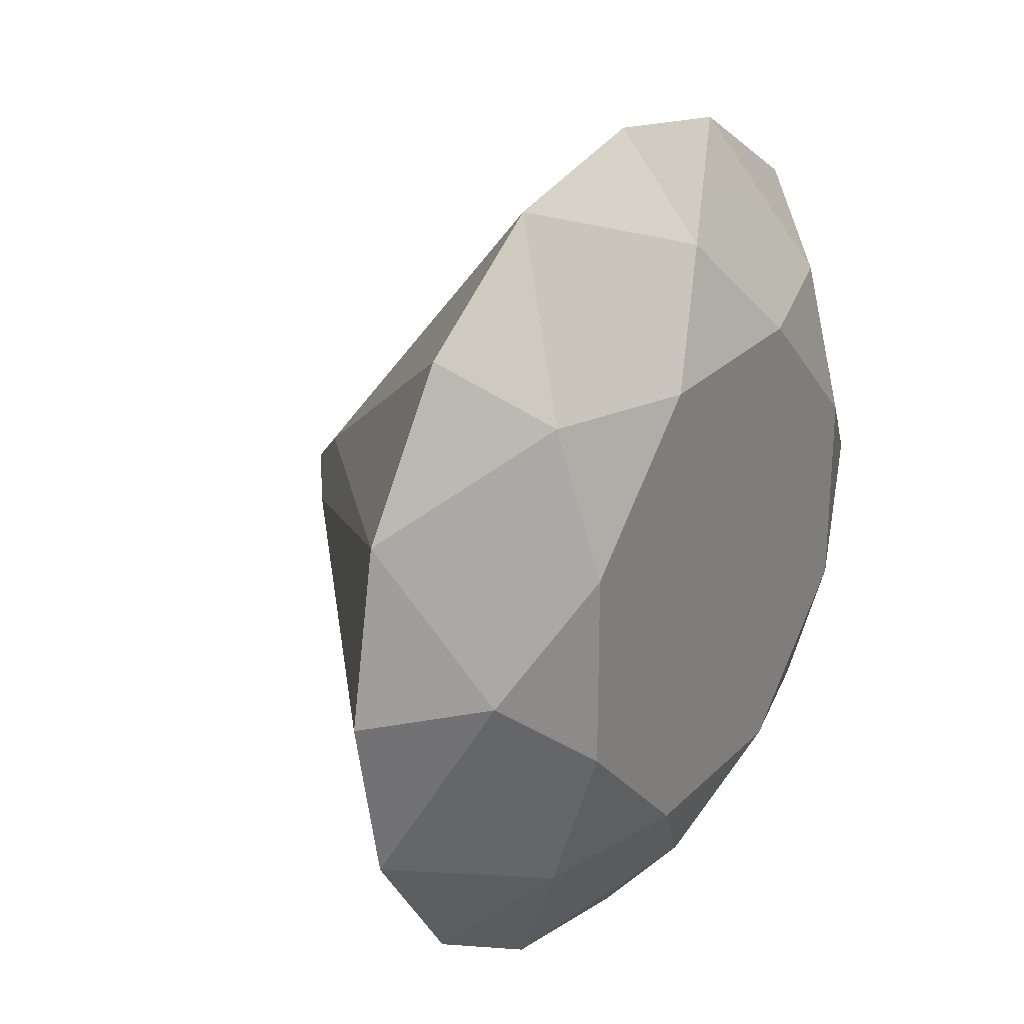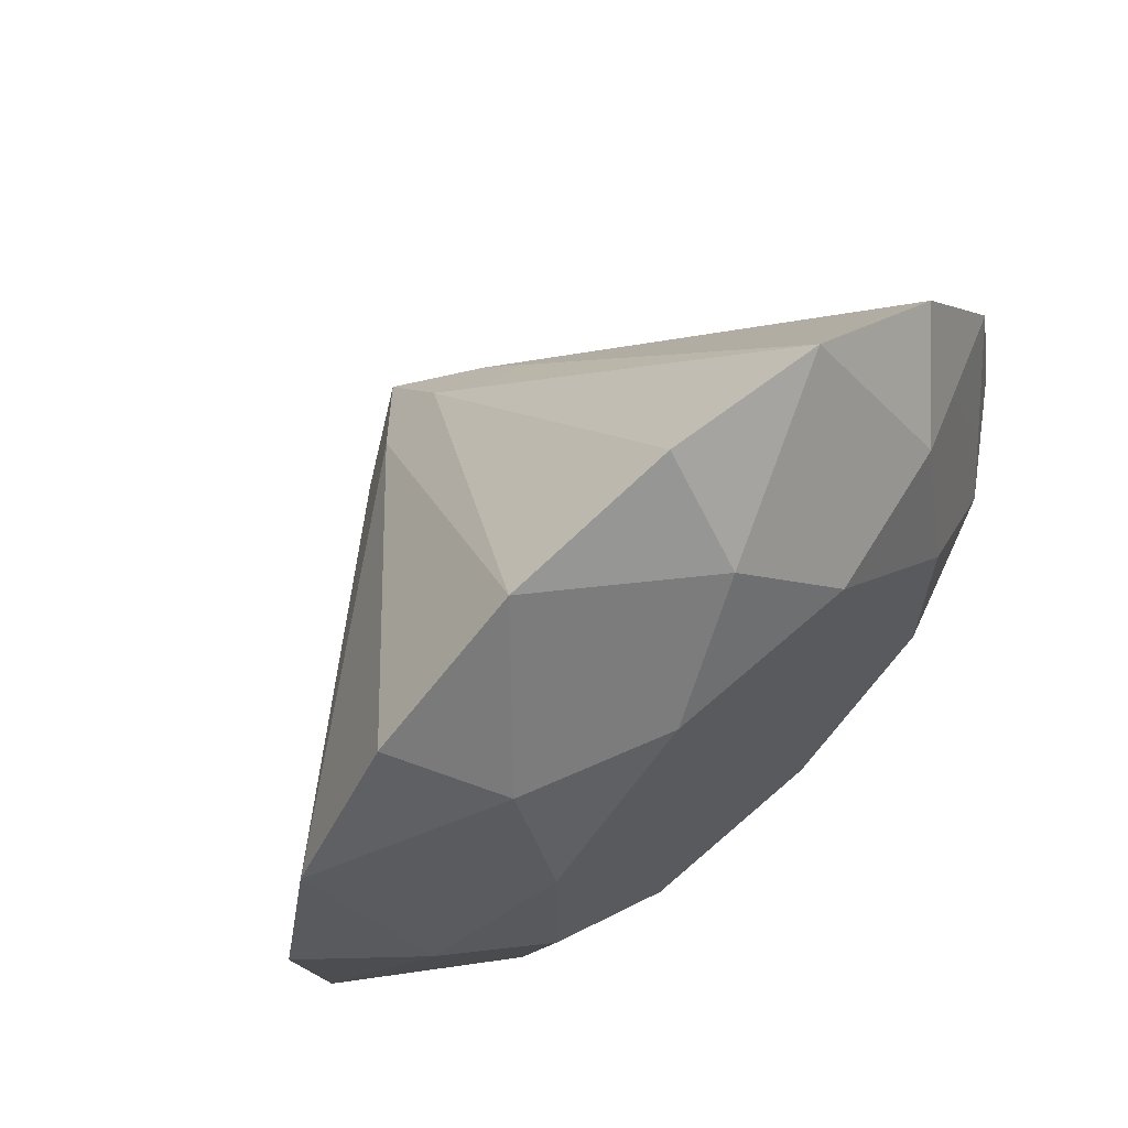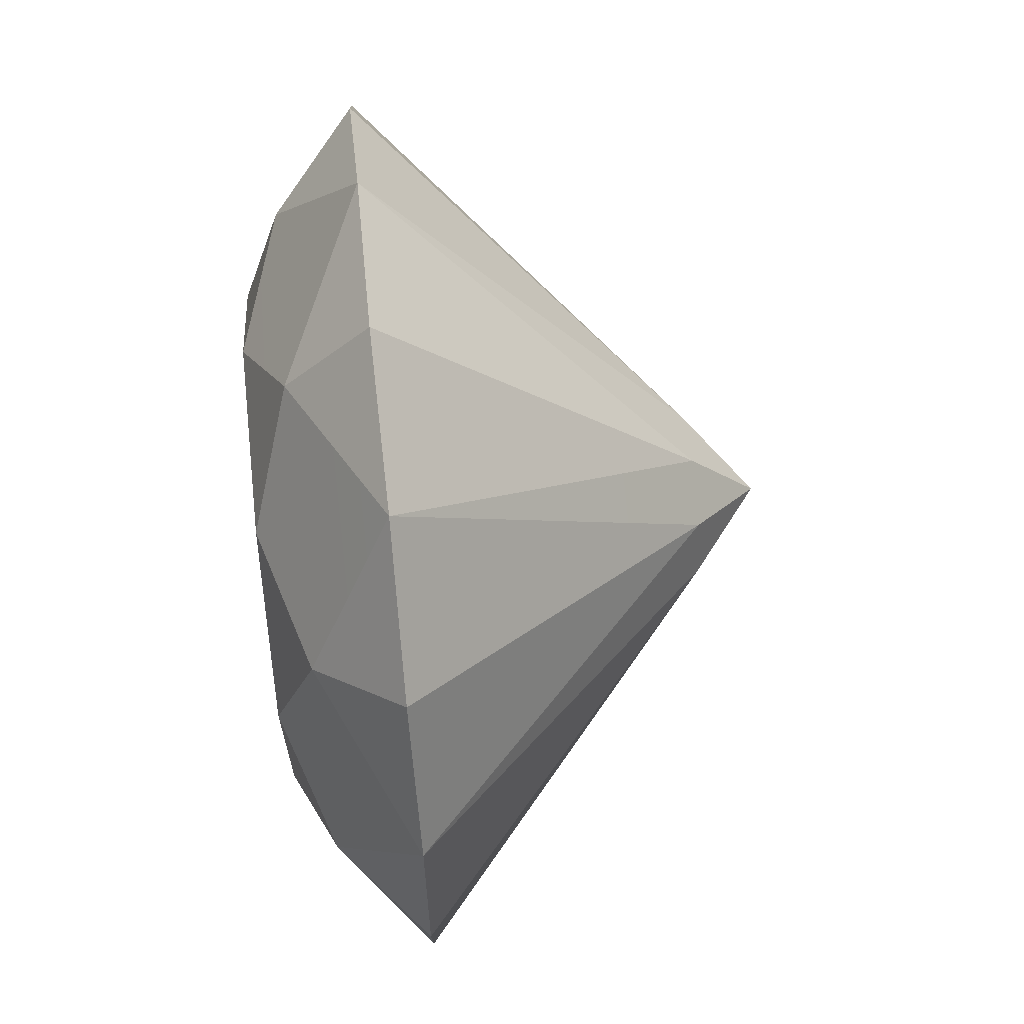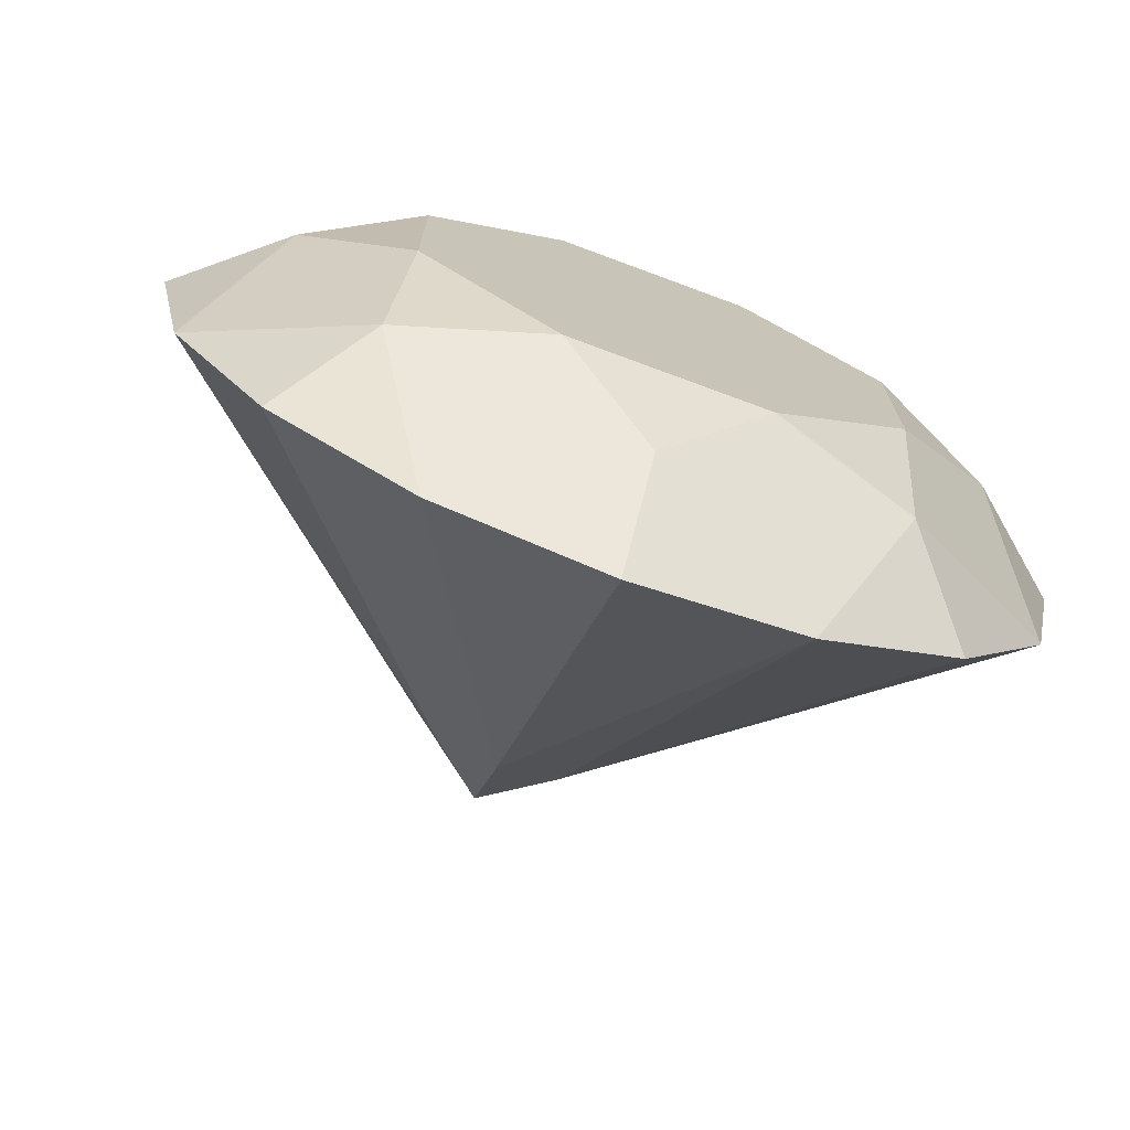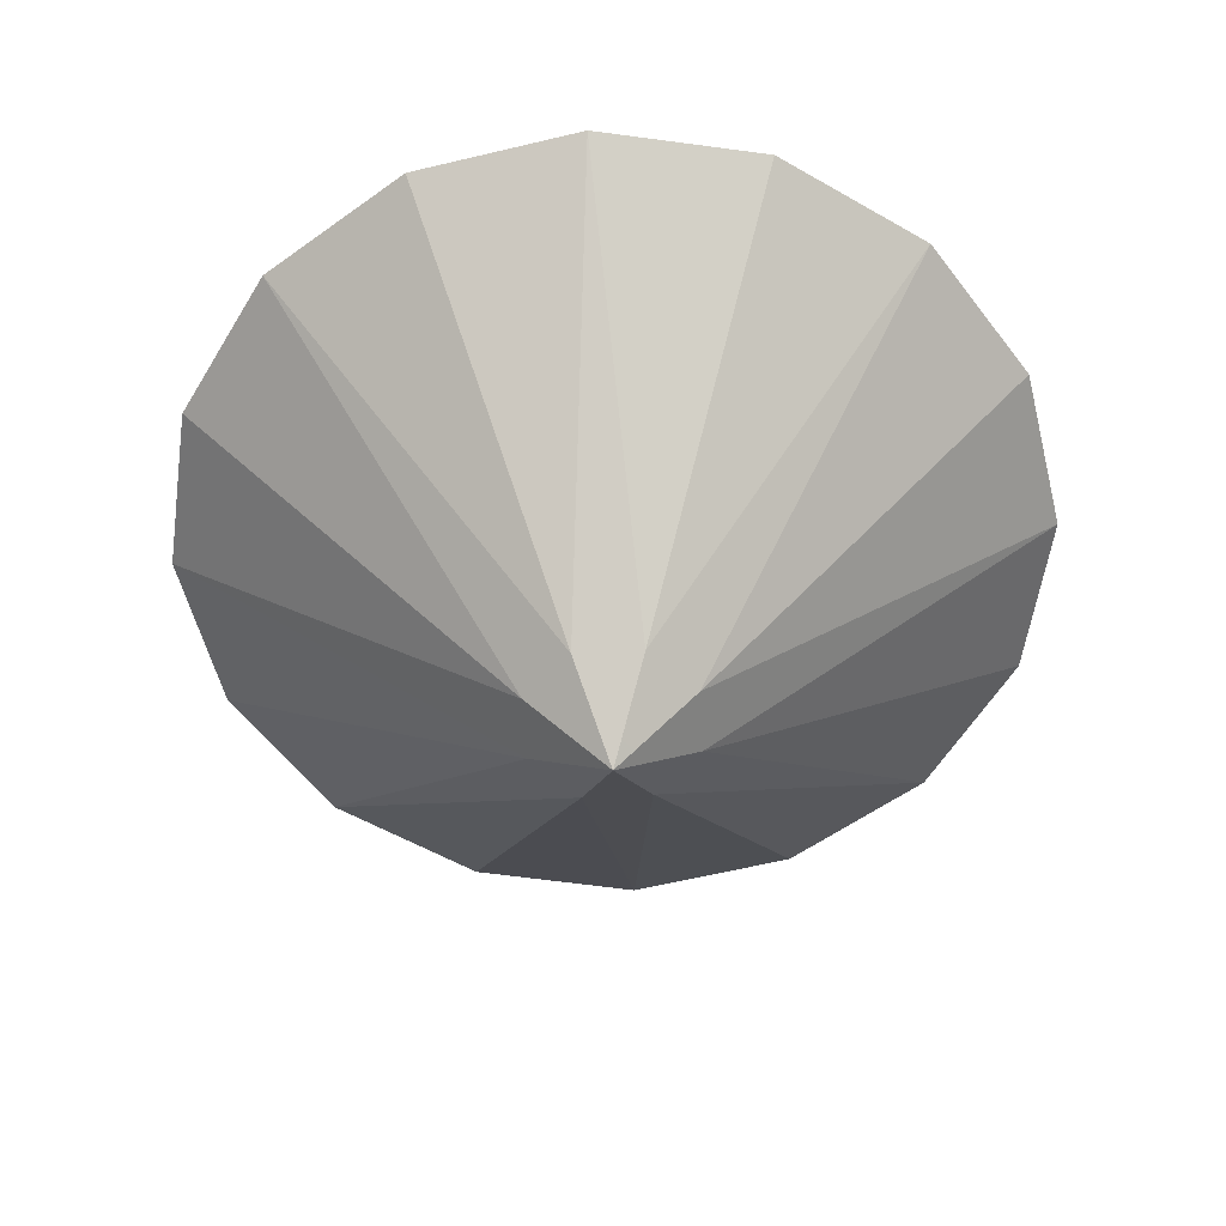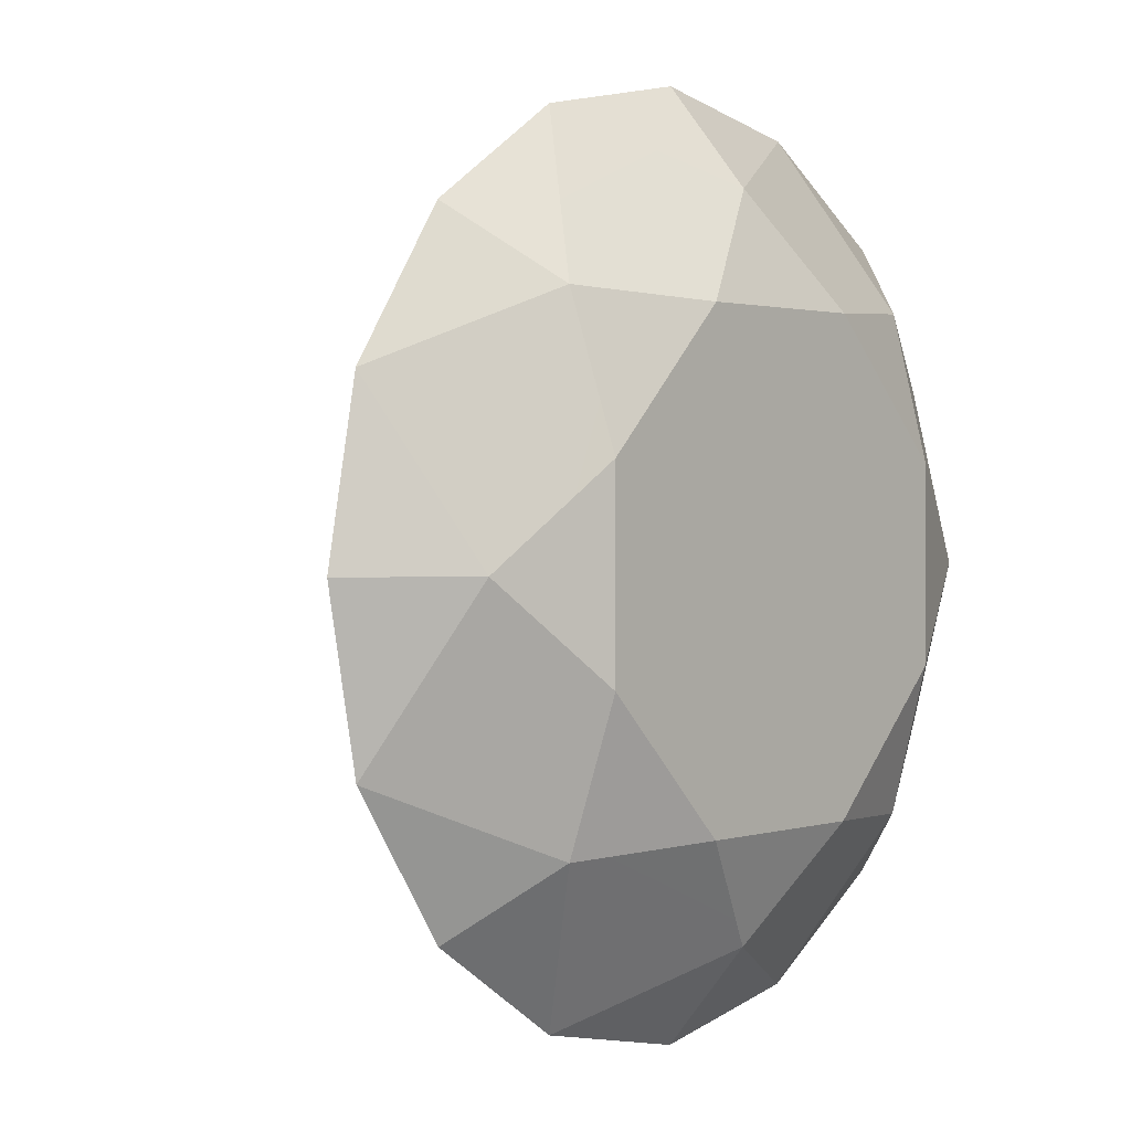
<metadata>
{"format":"obj","ext":"obj","renderer":"f3d","projection":"perspective","resolution":1024,"background":"white","views":[{"elev":26.6,"azim":123.9,"up":"+Z"},{"elev":66.3,"azim":138.5,"up":"+Z"},{"elev":66.5,"azim":-96.1,"up":"+Z"},{"elev":-73.5,"azim":159.6,"up":"+Z"},{"elev":-56.9,"azim":115.5,"up":"+Y"},{"elev":1.3,"azim":130.5,"up":"+Z"}]}
</metadata>
<code>
g RoundCut
v -0.06626 -0.2016 -0.06627
v -0.09371 -0.2016 4e-06
v -0 -0.2759 0
v -0.4438 0.1367 -0.1838
v -0.06626 -0.2016 -0.06627
v -0.3398 0.138 -0.3398
v -0.4438 0.1367 -0.1838
v -0.06626 -0.2016 -0.06627
v -0.1838 0.1367 -0.4438
v -0.3398 0.138 -0.3398
v -0.263 0.2293 -0.263
v -0.105 0.2759 -0.2536
v -0.2536 0.2759 -0.105
v -4e-06 -0.2016 -0.09371
v -0.06626 -0.2016 -0.06627
v -0 -0.2759 0
v -0.1838 0.1367 -0.4438
v -4e-06 -0.2016 -0.09371
v 6e-06 0.138 -0.4806
v -0.1838 0.1367 -0.4438
v -4e-06 -0.2016 -0.09371
v 0.1838 0.1367 -0.4438
v 6e-06 0.138 -0.4806
v 3e-06 0.2293 -0.372
v 0.105 0.2759 -0.2536
v -0.105 0.2759 -0.2536
v 0.06627 -0.2016 -0.06626
v -4e-06 -0.2016 -0.09371
v -0 -0.2759 0
v 0.1838 0.1367 -0.4438
v 0.06627 -0.2016 -0.06626
v 0.3398 0.138 -0.3398
v 0.1838 0.1367 -0.4438
v 0.06627 -0.2016 -0.06626
v 0.4438 0.1367 -0.1838
v 0.3398 0.138 -0.3398
v 0.263 0.2293 -0.263
v 0.2536 0.2759 -0.105
v 0.105 0.2759 -0.2536
v 0.09371 -0.2016 -4e-06
v 0.06627 -0.2016 -0.06626
v -0 -0.2759 0
v 0.4438 0.1367 -0.1838
v 0.09371 -0.2016 -4e-06
v 0.4806 0.138 6e-06
v 0.4438 0.1367 -0.1838
v 0.09371 -0.2016 -4e-06
v 0.4438 0.1367 0.1838
v 0.4806 0.138 6e-06
v 0.372 0.2293 3e-06
v 0.2536 0.2759 0.105
v 0.2536 0.2759 -0.105
v 0.06626 -0.2016 0.06627
v 0.09371 -0.2016 -4e-06
v -0 -0.2759 0
v 0.4438 0.1367 0.1838
v 0.06626 -0.2016 0.06627
v 0.3398 0.138 0.3398
v 0.4438 0.1367 0.1838
v 0.06626 -0.2016 0.06627
v 0.1838 0.1367 0.4438
v 0.3398 0.138 0.3398
v 0.263 0.2293 0.263
v 0.105 0.2759 0.2536
v 0.2536 0.2759 0.105
v 4e-06 -0.2016 0.09371
v 0.06626 -0.2016 0.06627
v -0 -0.2759 0
v 0.1838 0.1367 0.4438
v 4e-06 -0.2016 0.09371
v -6e-06 0.138 0.4806
v 0.1838 0.1367 0.4438
v 4e-06 -0.2016 0.09371
v -0.1838 0.1367 0.4438
v -6e-06 0.138 0.4806
v -3e-06 0.2293 0.372
v -0.105 0.2759 0.2536
v 0.105 0.2759 0.2536
v -0.06627 -0.2016 0.06626
v 4e-06 -0.2016 0.09371
v -0 -0.2759 0
v -0.1838 0.1367 0.4438
v -0.06627 -0.2016 0.06626
v -0.3398 0.138 0.3398
v -0.1838 0.1367 0.4438
v -0.06627 -0.2016 0.06626
v -0.4438 0.1367 0.1838
v -0.3398 0.138 0.3398
v -0.263 0.2293 0.263
v -0.2536 0.2759 0.105
v -0.105 0.2759 0.2536
v -0.09371 -0.2016 4e-06
v -0.06627 -0.2016 0.06626
v -0 -0.2759 0
v -0.4438 0.1367 0.1838
v -0.09371 -0.2016 4e-06
v -0.4806 0.138 -6e-06
v -0.4438 0.1367 0.1838
v -0.09371 -0.2016 4e-06
v -0.4438 0.1367 -0.1838
v -0.4806 0.138 -6e-06
v -0.372 0.2293 -3e-06
v -0.2536 0.2759 -0.105
v -0.2536 0.2759 0.105
v -0.4438 0.1367 0.1838
v -0.4806 0.138 -6e-06
v -0.372 0.2293 -3e-06
v -0.372 0.2293 -3e-06
v -0.4806 0.138 -6e-06
v -0.4438 0.1367 -0.1838
v -0.3398 0.138 0.3398
v -0.4438 0.1367 0.1838
v -0.263 0.2293 0.263
v -0.3398 0.138 0.3398
v -0.263 0.2293 0.263
v -0.1838 0.1367 0.4438
v 0.1838 0.1367 0.4438
v -6e-06 0.138 0.4806
v -3e-06 0.2293 0.372
v -3e-06 0.2293 0.372
v -6e-06 0.138 0.4806
v -0.1838 0.1367 0.4438
v 0.3398 0.138 0.3398
v 0.1838 0.1367 0.4438
v 0.263 0.2293 0.263
v 0.3398 0.138 0.3398
v 0.263 0.2293 0.263
v 0.4438 0.1367 0.1838
v 0.4438 0.1367 -0.1838
v 0.4806 0.138 6e-06
v 0.372 0.2293 3e-06
v 0.4806 0.138 6e-06
v 0.4438 0.1367 0.1838
v 0.372 0.2293 3e-06
v 0.3398 0.138 -0.3398
v 0.4438 0.1367 -0.1838
v 0.263 0.2293 -0.263
v 0.3398 0.138 -0.3398
v 0.263 0.2293 -0.263
v 0.1838 0.1367 -0.4438
v 0.1838 0.1367 -0.4438
v 3e-06 0.2293 -0.372
v 6e-06 0.138 -0.4806
v 6e-06 0.138 -0.4806
v 3e-06 0.2293 -0.372
v -0.1838 0.1367 -0.4438
v -0.3398 0.138 -0.3398
v -0.1838 0.1367 -0.4438
v -0.263 0.2293 -0.263
v -0.3398 0.138 -0.3398
v -0.263 0.2293 -0.263
v -0.4438 0.1367 -0.1838
v -3e-06 0.2293 0.372
v -0.1838 0.1367 0.4438
v -0.263 0.2293 0.263
v -0.105 0.2759 0.2536
v -0.2536 0.2759 0.105
v -0.263 0.2293 0.263
v -0.372 0.2293 -3e-06
v -0.4438 0.1367 0.1838
v -0.372 0.2293 -3e-06
v -0.4438 0.1367 -0.1838
v -0.263 0.2293 -0.263
v -0.2536 0.2759 -0.105
v -0.105 0.2759 -0.2536
v -0.263 0.2293 -0.263
v 3e-06 0.2293 -0.372
v -0.1838 0.1367 -0.4438
v 0.105 0.2759 -0.2536
v 3e-06 0.2293 -0.372
v 0.263 0.2293 -0.263
v 0.1838 0.1367 -0.4438
v 0.2536 0.2759 -0.105
v 0.263 0.2293 -0.263
v 0.372 0.2293 3e-06
v 0.4438 0.1367 -0.1838
v 0.263 0.2293 0.263
v 0.372 0.2293 3e-06
v 0.4438 0.1367 0.1838
v 0.2536 0.2759 0.105
v 0.105 0.2759 0.2536
v 0.263 0.2293 0.263
v -3e-06 0.2293 0.372
v 0.1838 0.1367 0.4438
v 0.2536 0.2759 -0.105
v 0.2536 0.2759 0.105
v 0.105 0.2759 0.2536
v -0.2536 0.2759 0.105
v -0.105 0.2759 -0.2536
v -0.2536 0.2759 -0.105
v 0.105 0.2759 -0.2536
v -0.105 0.2759 0.2536
g RoundCut_0
f -190 -191 -192
f -191 -189 -192
f -186 -187 -188
f -183 -184 -185
f -180 -181 -182
f -177 -178 -179
f -178 -176 -179
f -173 -174 -175
f -170 -171 -172
f -167 -168 -169
f -164 -165 -166
f -165 -163 -166
f -160 -161 -162
f -157 -158 -159
f -154 -155 -156
f -151 -152 -153
f -152 -150 -153
f -147 -148 -149
f -144 -145 -146
f -141 -142 -143
f -138 -139 -140
f -139 -137 -140
f -134 -135 -136
f -131 -132 -133
f -128 -129 -130
f -125 -126 -127
f -126 -124 -127
f -121 -122 -123
f -118 -119 -120
f -115 -116 -117
f -112 -113 -114
f -113 -111 -114
f -108 -109 -110
f -105 -106 -107
f -102 -103 -104
f -99 -100 -101
f -100 -98 -101
f -95 -96 -97
f -92 -93 -94
f -89 -90 -91
f -86 -87 -88
f -83 -84 -85
f -80 -81 -82
f -77 -78 -79
f -74 -75 -76
f -71 -72 -73
f -68 -69 -70
f -65 -66 -67
f -62 -63 -64
f -59 -60 -61
f -56 -57 -58
f -53 -54 -55
f -50 -51 -52
f -47 -48 -49
f -44 -45 -46
f -41 -42 -43
f -38 -39 -40
f -37 -38 -40
f -34 -35 -36
f -34 -33 -35
f -30 -31 -32
f -29 -30 -32
f -26 -27 -28
f -27 -26 -25
f -22 -23 -24
f -21 -23 -22
f -18 -19 -20
f -17 -19 -18
f -14 -15 -16
f -13 -16 -15
f -10 -11 -12
f -9 -11 -10
f -6 -7 -8
f -6 -8 -5
f -8 -4 -5
f -5 -4 -3
f -2 -4 -8
f -1 -6 -5

</code>
